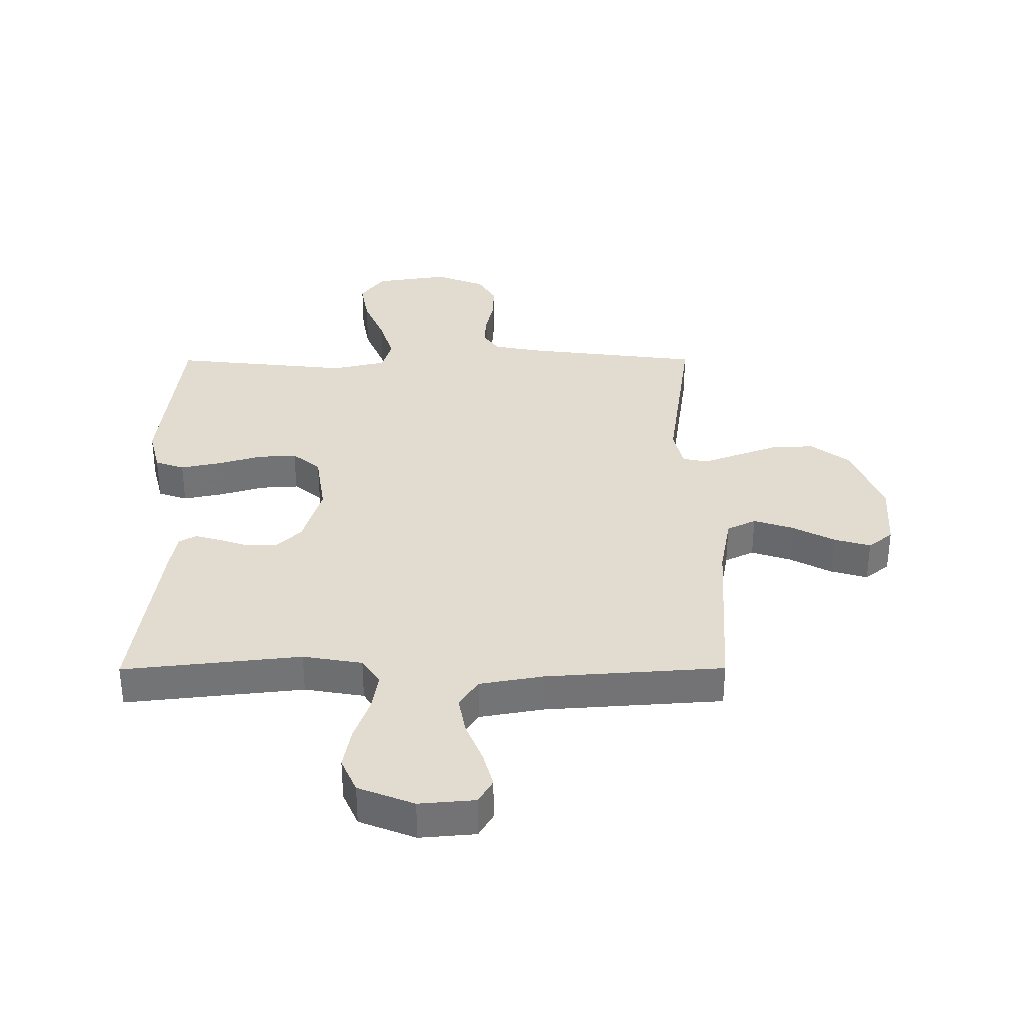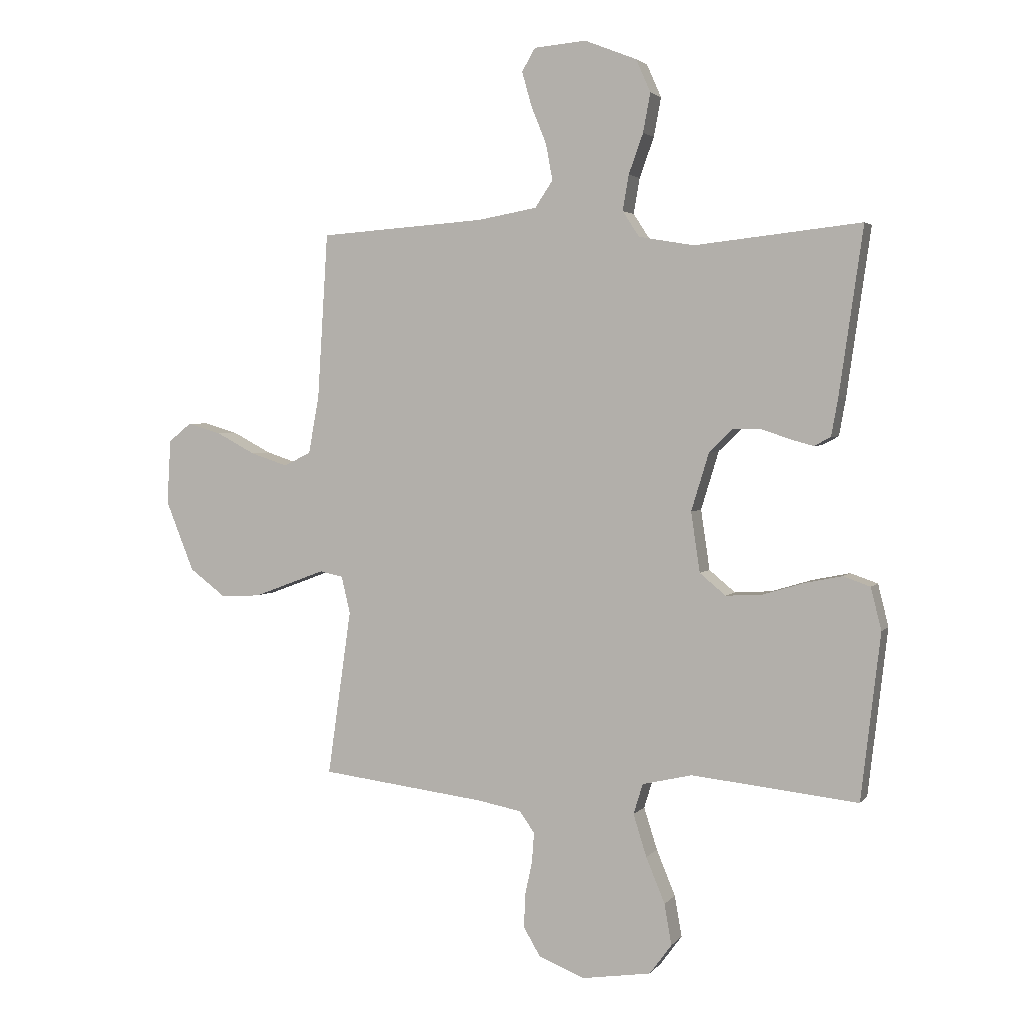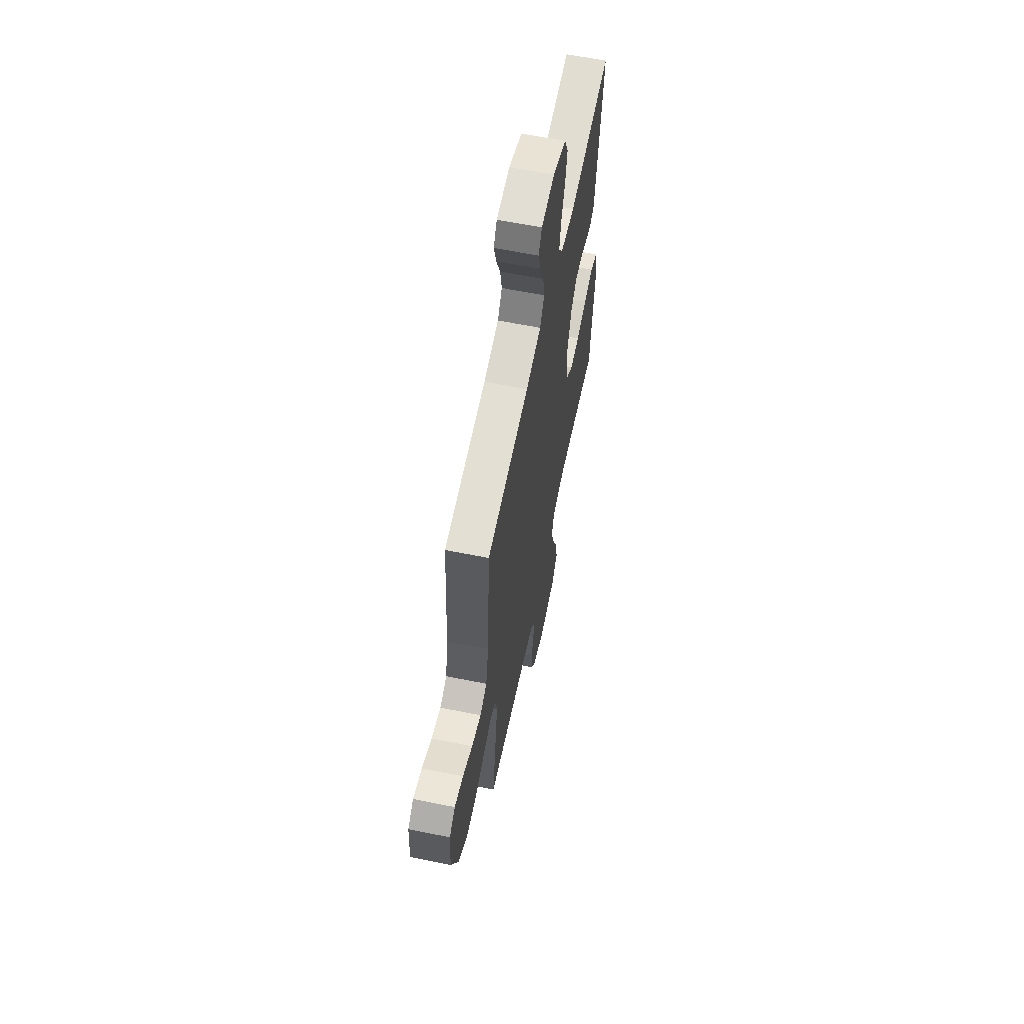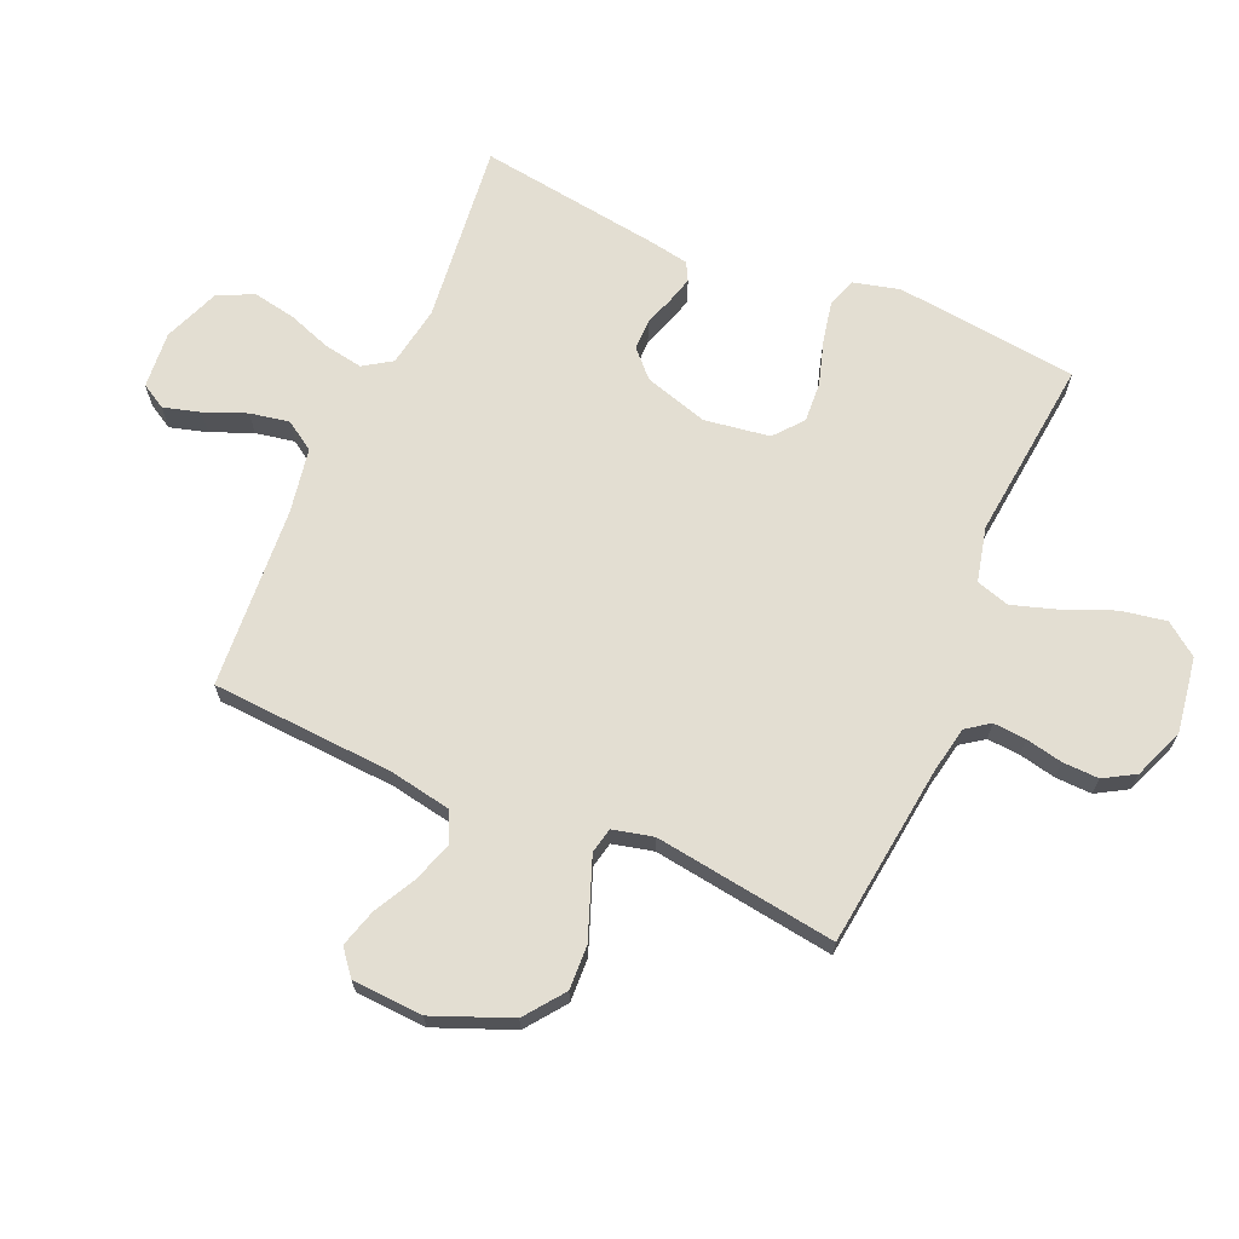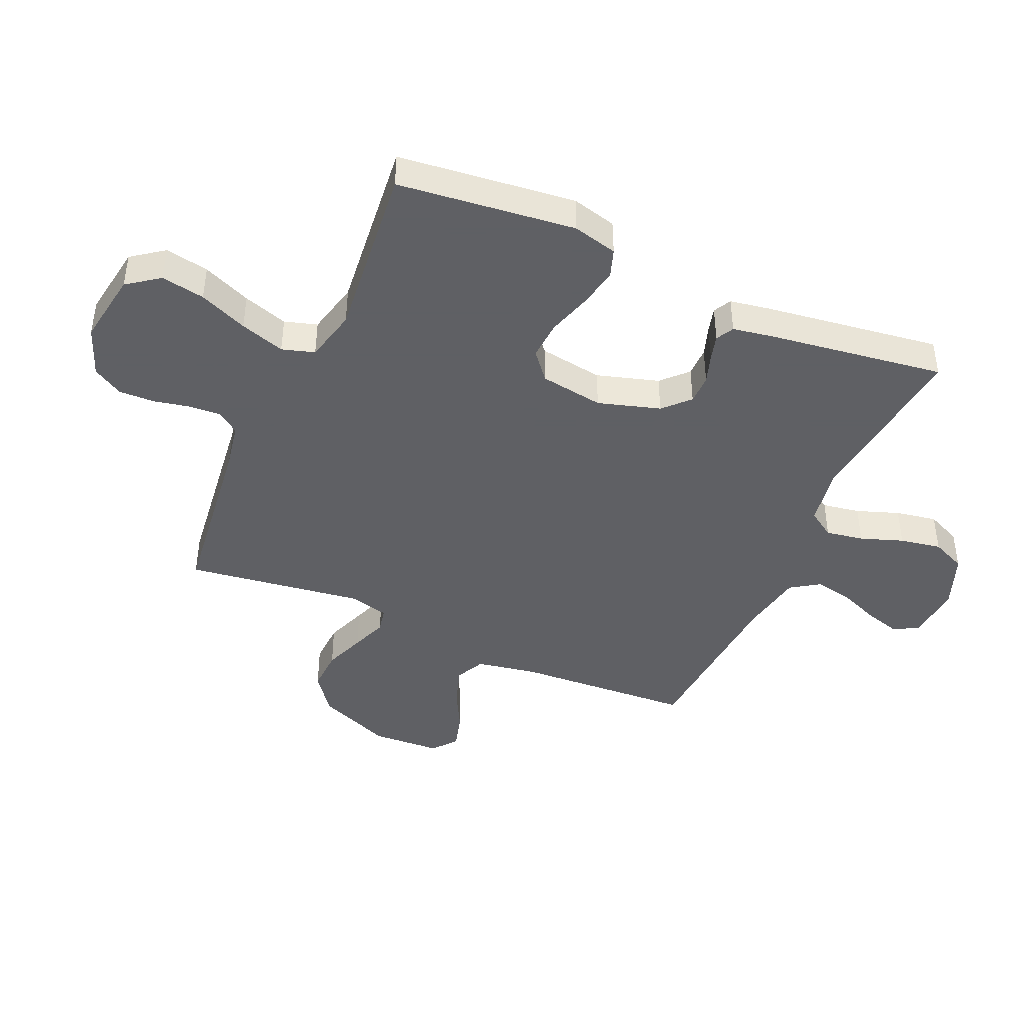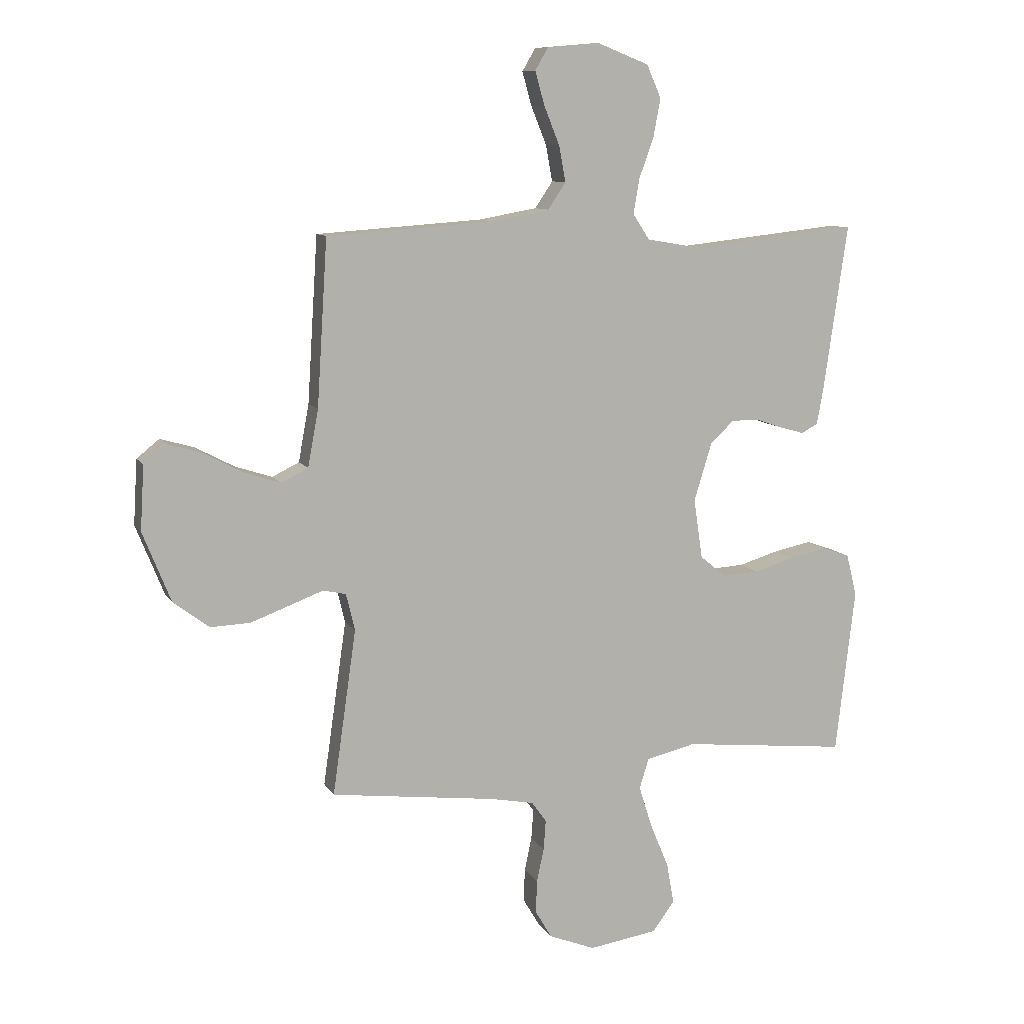
<metadata>
{"format":"obj","ext":"obj","renderer":"f3d","projection":"perspective","resolution":1024,"background":"white","views":[{"elev":34.4,"azim":-0.2,"up":"+Y"},{"elev":3.0,"azim":-160.8,"up":"+Z"},{"elev":62.1,"azim":101.6,"up":"+Z"},{"elev":67.7,"azim":113.4,"up":"+Y"},{"elev":-43.2,"azim":-114.0,"up":"+Y"},{"elev":9.7,"azim":161.3,"up":"+Z"}]}
</metadata>
<code>
v 0.5 0.07 0.5
v 0.519 0.07 0.2
v 0.538 0.07 0.097
v 0.587 0.07 0.073
v 0.654 0.07 0.095
v 0.724 0.07 0.132
v 0.786 0.07 0.15
v 0.827 0.07 0.117
v 0.834 0.07 0
v 0.783 0.07 -0.127
v 0.718 0.07 -0.176
v 0.646 0.07 -0.173
v 0.576 0.07 -0.147
v 0.515 0.07 -0.124
v 0.473 0.07 -0.133
v 0.457 0.07 -0.2
v 0.5 0.07 -0.5
v 0.2 0.07 -0.537
v 0.122 0.07 -0.552
v 0.095 0.07 -0.59
v 0.099 0.07 -0.644
v 0.112 0.07 -0.705
v 0.114 0.07 -0.765
v 0.084 0.07 -0.816
v 0 0.07 -0.849
v -0.124 0.07 -0.83
v -0.164 0.07 -0.776
v -0.151 0.07 -0.702
v -0.117 0.07 -0.62
v -0.093 0.07 -0.544
v -0.11 0.07 -0.489
v -0.2 0.07 -0.468
v -0.5 0.07 -0.5
v -0.535 0.07 -0.2
v -0.516 0.07 -0.124
v -0.467 0.07 -0.107
v -0.399 0.07 -0.121
v -0.326 0.07 -0.143
v -0.26 0.07 -0.147
v -0.213 0.07 -0.108
v -0.197 0.07 0
v -0.229 0.07 0.105
v -0.272 0.07 0.146
v -0.322 0.07 0.146
v -0.372 0.07 0.129
v -0.415 0.07 0.117
v -0.445 0.07 0.133
v -0.457 0.07 0.2
v -0.5 0.07 0.5
v -0.2 0.07 0.467
v -0.1 0.07 0.484
v -0.07 0.07 0.53
v -0.081 0.07 0.594
v -0.107 0.07 0.666
v -0.12 0.07 0.736
v -0.094 0.07 0.795
v 0 0.07 0.832
v 0.094 0.07 0.824
v 0.118 0.07 0.783
v 0.101 0.07 0.722
v 0.073 0.07 0.653
v 0.061 0.07 0.588
v 0.093 0.07 0.54
v 0.2 0.07 0.521
v 0.5 0 0.5
v 0.519 0 0.2
v 0.538 0 0.097
v 0.587 0 0.073
v 0.654 0 0.095
v 0.724 0 0.132
v 0.786 0 0.15
v 0.827 0 0.117
v 0.834 0 0
v 0.783 0 -0.127
v 0.718 0 -0.176
v 0.646 0 -0.173
v 0.576 0 -0.147
v 0.515 0 -0.124
v 0.473 0 -0.133
v 0.457 0 -0.2
v 0.5 0 -0.5
v 0.2 0 -0.537
v 0.122 0 -0.552
v 0.095 0 -0.59
v 0.099 0 -0.644
v 0.112 0 -0.705
v 0.114 0 -0.765
v 0.084 0 -0.816
v 0 0 -0.849
v -0.124 0 -0.83
v -0.164 0 -0.776
v -0.151 0 -0.702
v -0.117 0 -0.62
v -0.093 0 -0.544
v -0.11 0 -0.489
v -0.2 0 -0.468
v -0.5 0 -0.5
v -0.535 0 -0.2
v -0.516 0 -0.124
v -0.467 0 -0.107
v -0.399 0 -0.121
v -0.326 0 -0.143
v -0.26 0 -0.147
v -0.213 0 -0.108
v -0.197 0 0
v -0.229 0 0.105
v -0.272 0 0.146
v -0.322 0 0.146
v -0.372 0 0.129
v -0.415 0 0.117
v -0.445 0 0.133
v -0.457 0 0.2
v -0.5 0 0.5
v -0.2 0 0.467
v -0.1 0 0.484
v -0.07 0 0.53
v -0.081 0 0.594
v -0.107 0 0.666
v -0.12 0 0.736
v -0.094 0 0.795
v 0 0 0.832
v 0.094 0 0.824
v 0.118 0 0.783
v 0.101 0 0.722
v 0.073 0 0.653
v 0.061 0 0.588
v 0.093 0 0.54
v 0.2 0 0.521
f 59 60 61
f 58 59 61
f 57 58 61
f 56 57 61
f 55 56 61
f 54 55 61
f 53 54 61
f 52 53 61 62
f 51 52 62 63
f 48 49 50
f 47 48 50
f 46 47 50
f 45 46 50
f 44 45 50
f 43 44 50 51
f 51 63 64
f 43 51 64
f 42 43 64
f 36 37 38
f 35 36 38
f 34 35 38
f 33 34 38
f 32 33 38
f 31 32 38 39
f 27 28 29
f 26 27 29
f 25 26 29
f 24 25 29
f 23 24 29
f 22 23 29
f 21 22 29
f 20 21 29 30
f 19 20 30 31
f 16 17 18
f 31 39 40
f 19 31 40
f 18 19 40
f 16 18 40
f 15 16 40
f 12 13 14
f 11 12 14
f 10 11 14
f 9 10 14
f 8 9 14
f 7 8 14
f 6 7 14
f 5 6 14
f 64 1 2
f 42 64 2
f 41 42 2
f 41 2 3
f 40 41 3
f 15 40 3
f 4 5 14 15
f 3 4 15
f 125 124 123
f 125 123 122
f 125 122 121
f 125 121 120
f 125 120 119
f 125 119 118
f 125 118 117
f 126 125 117 116
f 127 126 116 115
f 114 113 112
f 114 112 111
f 114 111 110
f 114 110 109
f 114 109 108
f 115 114 108 107
f 128 127 115
f 128 115 107
f 128 107 106
f 102 101 100
f 102 100 99
f 102 99 98
f 102 98 97
f 102 97 96
f 103 102 96 95
f 93 92 91
f 93 91 90
f 93 90 89
f 93 89 88
f 93 88 87
f 93 87 86
f 93 86 85
f 94 93 85 84
f 95 94 84 83
f 82 81 80
f 104 103 95
f 104 95 83
f 104 83 82
f 104 82 80
f 104 80 79
f 78 77 76
f 78 76 75
f 78 75 74
f 78 74 73
f 78 73 72
f 78 72 71
f 78 71 70
f 78 70 69
f 66 65 128
f 66 128 106
f 66 106 105
f 67 66 105
f 67 105 104
f 67 104 79
f 79 78 69 68
f 79 68 67
f 1 65 66 2
f 2 66 67 3
f 3 67 68 4
f 4 68 69 5
f 5 69 70 6
f 6 70 71 7
f 7 71 72 8
f 8 72 73 9
f 9 73 74 10
f 10 74 75 11
f 11 75 76 12
f 12 76 77 13
f 13 77 78 14
f 14 78 79 15
f 15 79 80 16
f 16 80 81 17
f 17 81 82 18
f 18 82 83 19
f 19 83 84 20
f 20 84 85 21
f 21 85 86 22
f 22 86 87 23
f 23 87 88 24
f 24 88 89 25
f 25 89 90 26
f 26 90 91 27
f 27 91 92 28
f 28 92 93 29
f 29 93 94 30
f 30 94 95 31
f 31 95 96 32
f 32 96 97 33
f 33 97 98 34
f 34 98 99 35
f 35 99 100 36
f 36 100 101 37
f 37 101 102 38
f 38 102 103 39
f 39 103 104 40
f 40 104 105 41
f 41 105 106 42
f 42 106 107 43
f 43 107 108 44
f 44 108 109 45
f 45 109 110 46
f 46 110 111 47
f 47 111 112 48
f 48 112 113 49
f 49 113 114 50
f 50 114 115 51
f 51 115 116 52
f 52 116 117 53
f 53 117 118 54
f 54 118 119 55
f 55 119 120 56
f 56 120 121 57
f 57 121 122 58
f 58 122 123 59
f 59 123 124 60
f 60 124 125 61
f 61 125 126 62
f 62 126 127 63
f 63 127 128 64
f 64 128 65 1

</code>
